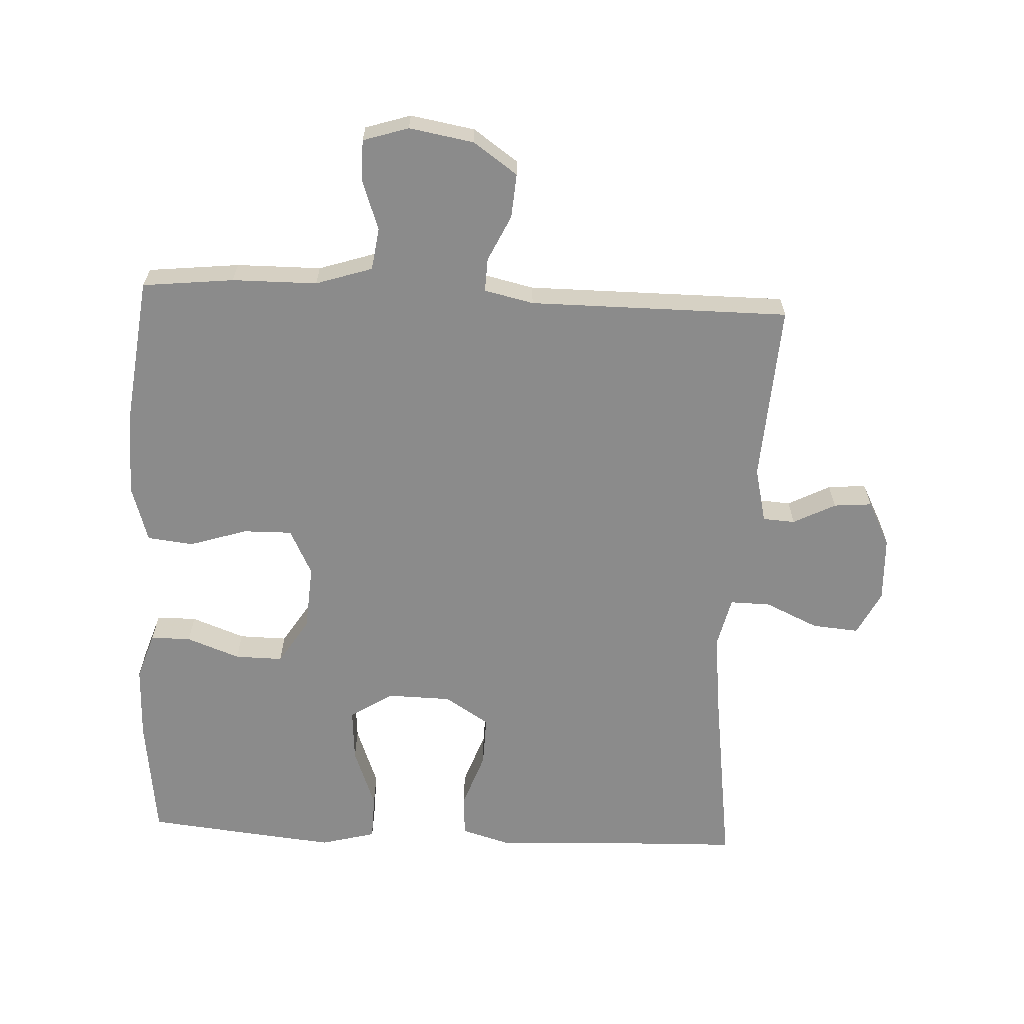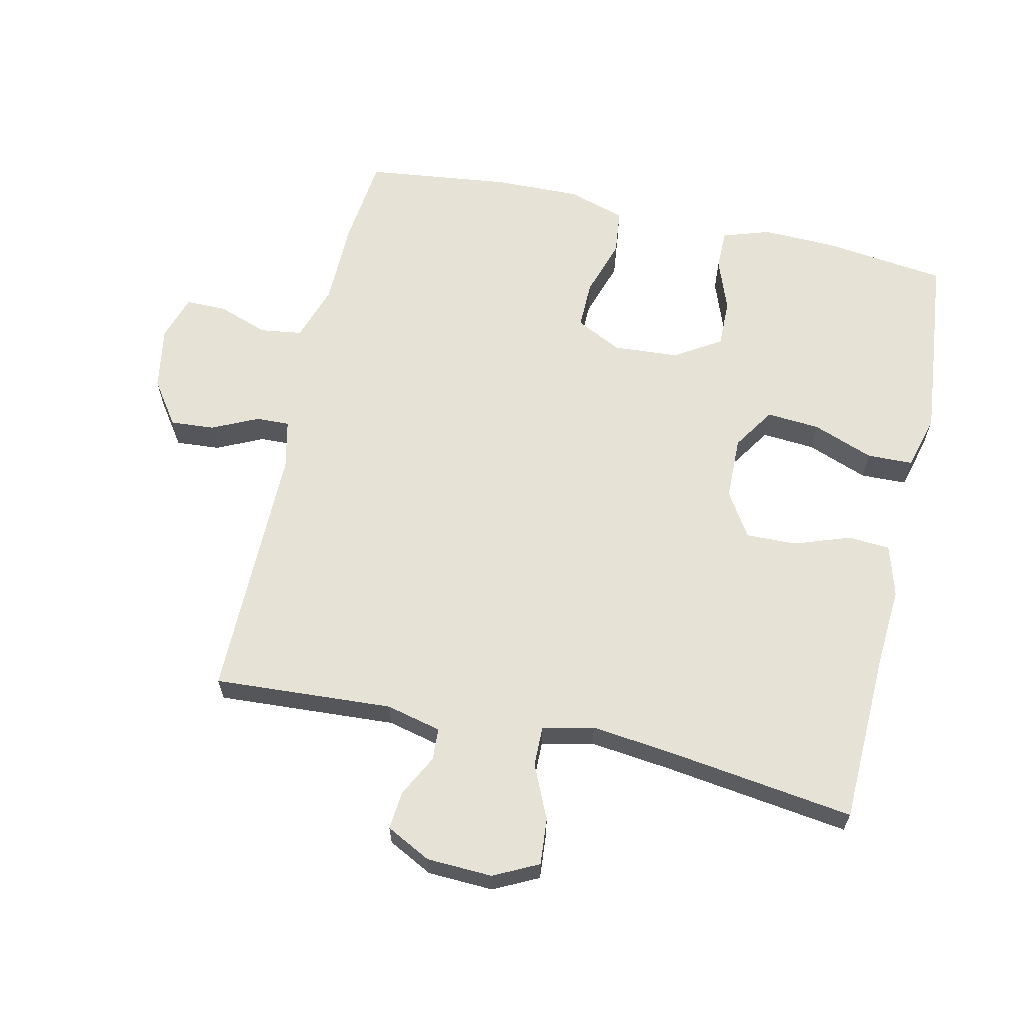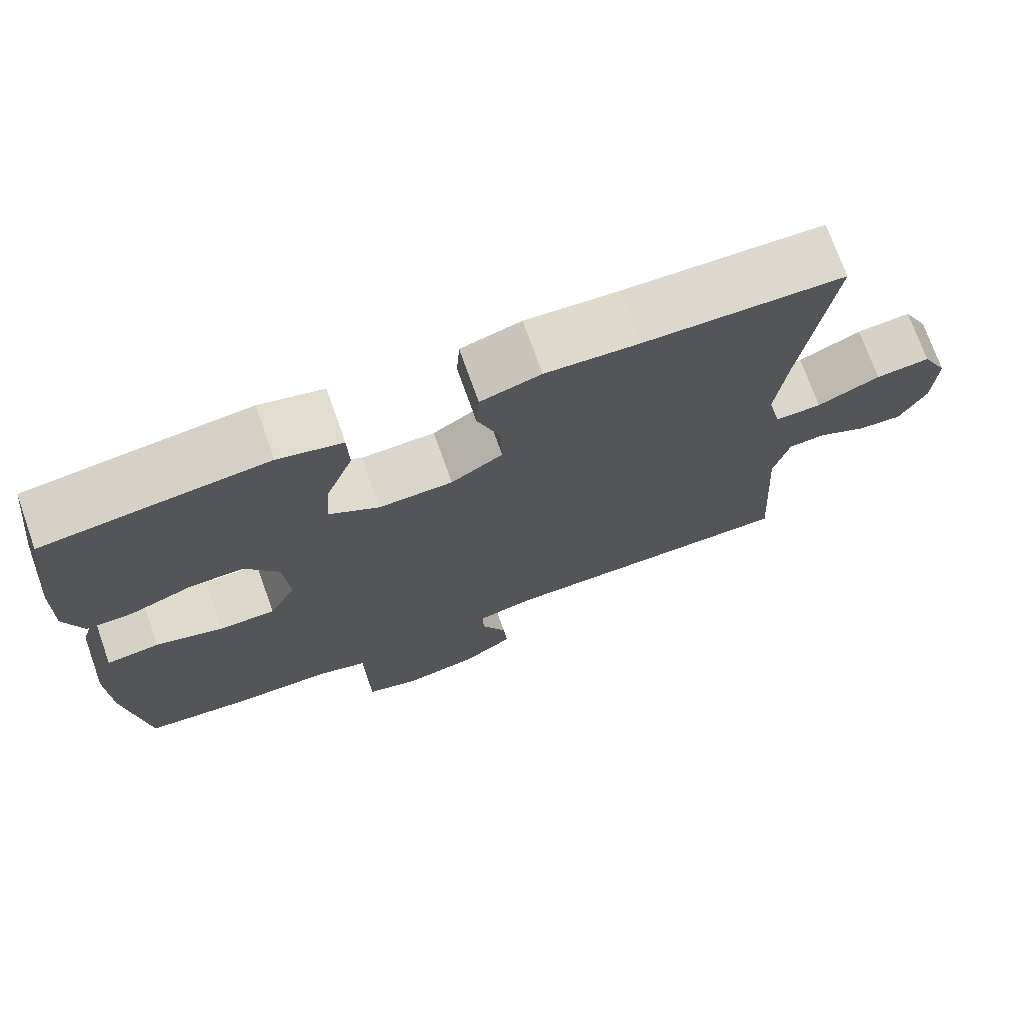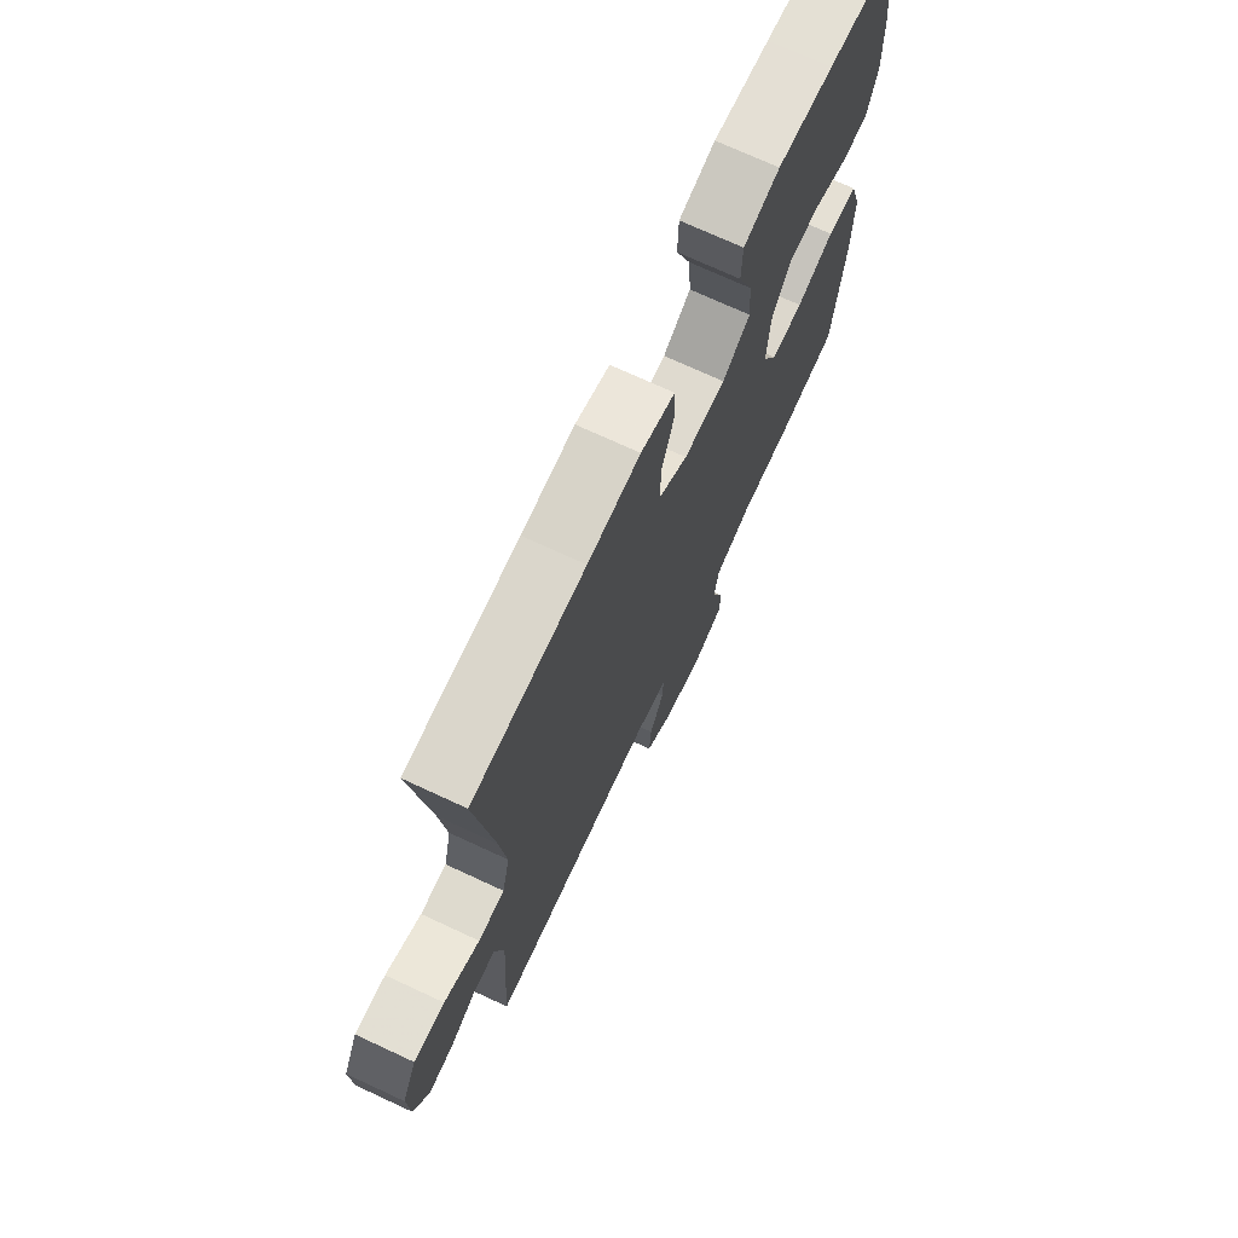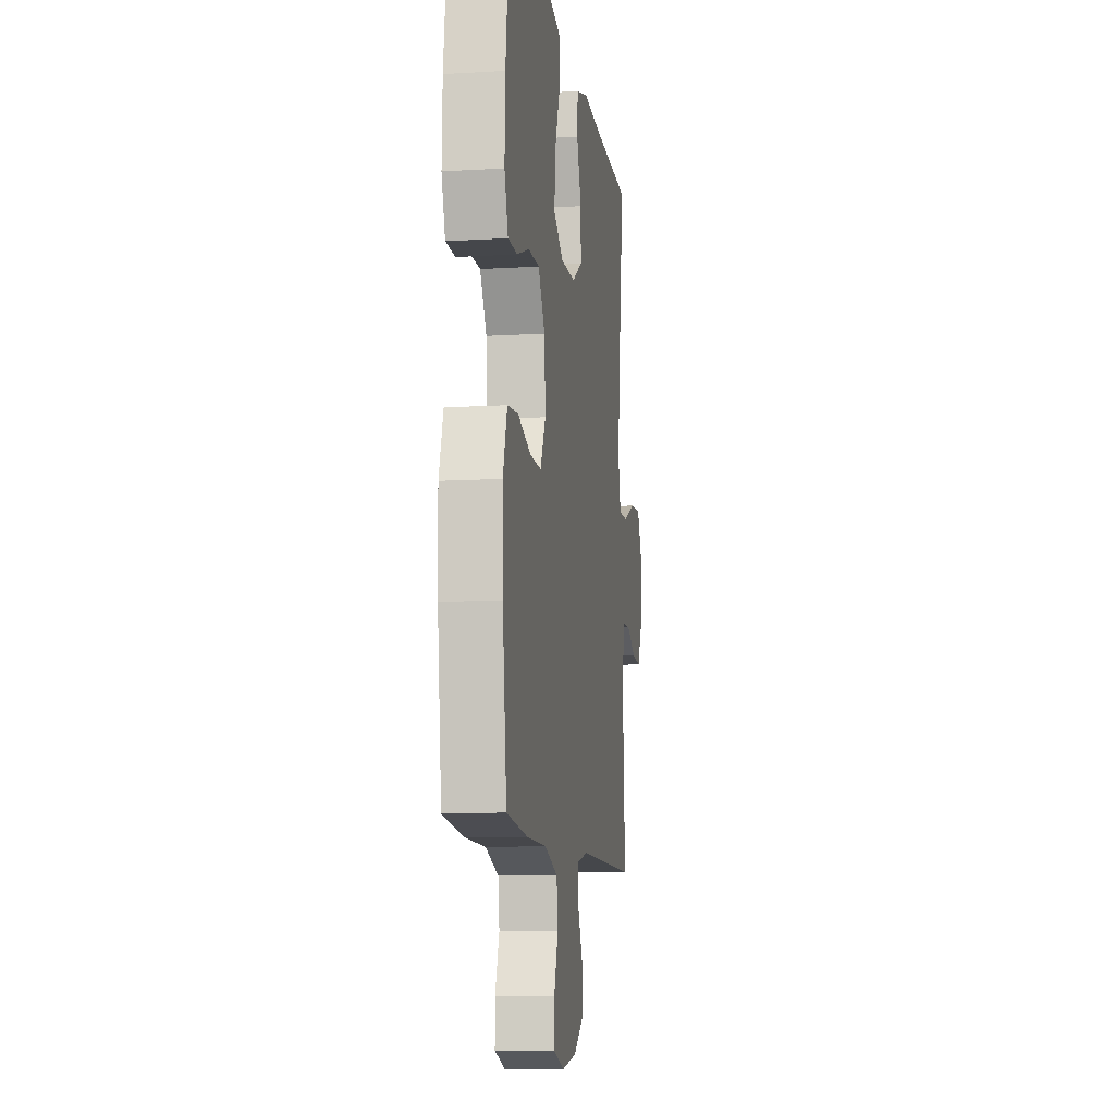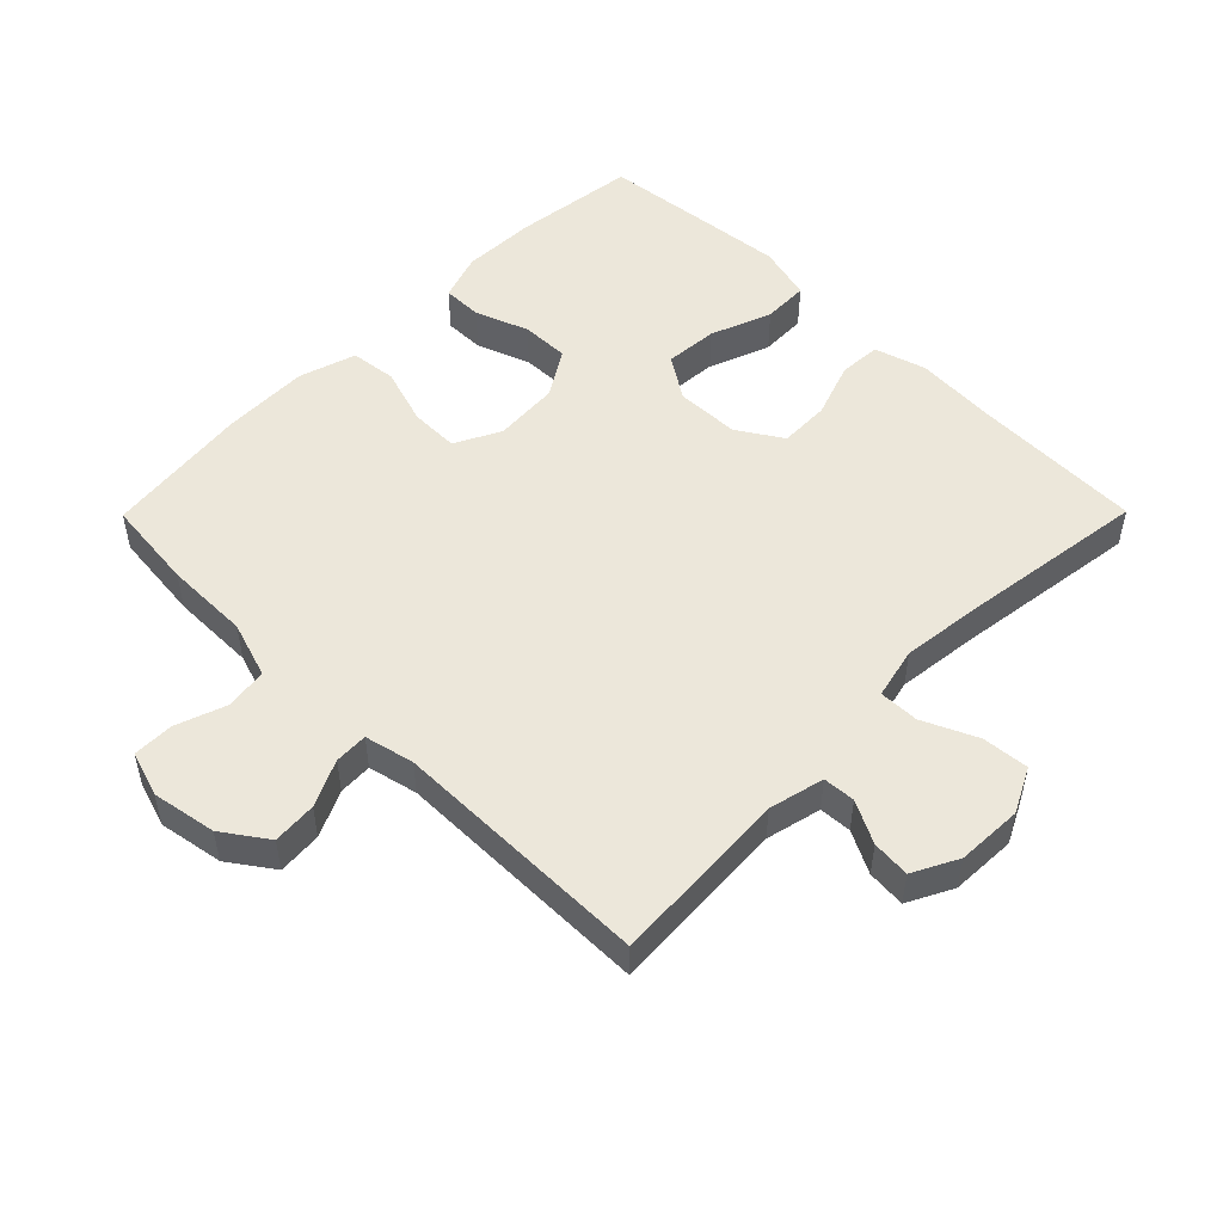
<metadata>
{"format":"obj","ext":"obj","renderer":"f3d","projection":"perspective","resolution":1024,"background":"white","views":[{"elev":-63.9,"azim":177.2,"up":"+Y"},{"elev":63.1,"azim":-77.3,"up":"+Y"},{"elev":73.2,"azim":160.4,"up":"+Z"},{"elev":72.1,"azim":-65.1,"up":"+Z"},{"elev":-10.3,"azim":98.6,"up":"+Z"},{"elev":51.2,"azim":-135.3,"up":"+Y"}]}
</metadata>
<code>
v 0.5 0.07 -0.5
v 0.361 0.07 -0.515
v 0.232 0.07 -0.516
v 0.146 0.07 -0.544
v 0.137 0.07 -0.608
v 0.164 0.07 -0.685
v 0.164 0.07 -0.747
v 0.095 0.07 -0.769
v -0.003 0.07 -0.752
v -0.07 0.07 -0.705
v -0.065 0.07 -0.638
v -0.032 0.07 -0.568
v -0.03 0.07 -0.517
v -0.105 0.07 -0.5
v -0.5 0.07 -0.5
v -0.483 0.07 -0.228
v -0.503 0.07 -0.144
v -0.552 0.07 -0.141
v -0.616 0.07 -0.174
v -0.674 0.07 -0.179
v -0.709 0.07 -0.111
v -0.713 0.07 -0.011
v -0.679 0.07 0.057
v -0.608 0.07 0.051
v -0.526 0.07 0.014
v -0.465 0.07 0.013
v -0.447 0.07 0.091
v -0.461 0.07 0.214
v -0.5 0.07 0.5
v -0.239 0.07 0.508
v -0.117 0.07 0.516
v -0.038 0.07 0.493
v -0.034 0.07 0.429
v -0.064 0.07 0.344
v -0.066 0.07 0.267
v 0.002 0.07 0.224
v 0.099 0.07 0.222
v 0.164 0.07 0.264
v 0.158 0.07 0.345
v 0.123 0.07 0.438
v 0.125 0.07 0.508
v 0.209 0.07 0.53
v 0.339 0.07 0.517
v 0.5 0.07 0.5
v 0.523 0.07 0.313
v 0.526 0.07 0.2
v 0.502 0.07 0.128
v 0.441 0.07 0.128
v 0.36 0.07 0.158
v 0.287 0.07 0.159
v 0.243 0.07 0.089
v 0.236 0.07 -0.011
v 0.271 0.07 -0.081
v 0.345 0.07 -0.08
v 0.433 0.07 -0.052
v 0.503 0.07 -0.06
v 0.53 0.07 -0.147
v 0.527 0.07 -0.278
v 0.5 0 -0.5
v 0.361 0 -0.515
v 0.232 0 -0.516
v 0.146 0 -0.544
v 0.137 0 -0.608
v 0.164 0 -0.685
v 0.164 0 -0.747
v 0.095 0 -0.769
v -0.003 0 -0.752
v -0.07 0 -0.705
v -0.065 0 -0.638
v -0.032 0 -0.568
v -0.03 0 -0.517
v -0.105 0 -0.5
v -0.5 0 -0.5
v -0.483 0 -0.228
v -0.503 0 -0.144
v -0.552 0 -0.141
v -0.616 0 -0.174
v -0.674 0 -0.179
v -0.709 0 -0.111
v -0.713 0 -0.011
v -0.679 0 0.057
v -0.608 0 0.051
v -0.526 0 0.014
v -0.465 0 0.013
v -0.447 0 0.091
v -0.461 0 0.214
v -0.5 0 0.5
v -0.239 0 0.508
v -0.117 0 0.516
v -0.038 0 0.493
v -0.034 0 0.429
v -0.064 0 0.344
v -0.066 0 0.267
v 0.002 0 0.224
v 0.099 0 0.222
v 0.164 0 0.264
v 0.158 0 0.345
v 0.123 0 0.438
v 0.125 0 0.508
v 0.209 0 0.53
v 0.339 0 0.517
v 0.5 0 0.5
v 0.523 0 0.313
v 0.526 0 0.2
v 0.502 0 0.128
v 0.441 0 0.128
v 0.36 0 0.158
v 0.287 0 0.159
v 0.243 0 0.089
v 0.236 0 -0.011
v 0.271 0 -0.081
v 0.345 0 -0.08
v 0.433 0 -0.052
v 0.503 0 -0.06
v 0.53 0 -0.147
v 0.527 0 -0.278
f 54 55 56 57
f 53 54 57 58
f 46 47 48 49
f 46 49 50
f 45 46 50
f 44 45 50
f 43 44 50 51
f 39 40 41 42
f 38 39 42 43
f 31 32 33 34
f 30 31 34 35
f 28 29 30 35
f 27 28 35 36
f 22 23 24 25
f 22 25 26
f 21 22 26
f 18 19 20 21
f 17 18 21 26
f 16 17 26
f 14 15 16 26
f 13 14 26 27
f 9 10 11 12
f 9 12 13
f 8 9 13
f 5 6 7 8
f 4 5 8 13
f 3 4 13 27
f 53 58 1 2
f 52 53 2 3
f 38 43 51
f 37 38 51 52
f 36 37 52
f 3 27 36 52
f 115 114 113 112
f 116 115 112 111
f 107 106 105 104
f 108 107 104
f 108 104 103
f 108 103 102
f 109 108 102 101
f 100 99 98 97
f 101 100 97 96
f 92 91 90 89
f 93 92 89 88
f 93 88 87 86
f 94 93 86 85
f 83 82 81 80
f 84 83 80
f 84 80 79
f 79 78 77 76
f 84 79 76 75
f 84 75 74
f 84 74 73 72
f 85 84 72 71
f 70 69 68 67
f 71 70 67
f 71 67 66
f 66 65 64 63
f 71 66 63 62
f 85 71 62 61
f 60 59 116 111
f 61 60 111 110
f 109 101 96
f 110 109 96 95
f 110 95 94
f 110 94 85 61
f 1 59 60 2
f 2 60 61 3
f 3 61 62 4
f 4 62 63 5
f 5 63 64 6
f 6 64 65 7
f 7 65 66 8
f 8 66 67 9
f 9 67 68 10
f 10 68 69 11
f 11 69 70 12
f 12 70 71 13
f 13 71 72 14
f 14 72 73 15
f 15 73 74 16
f 16 74 75 17
f 17 75 76 18
f 18 76 77 19
f 19 77 78 20
f 20 78 79 21
f 21 79 80 22
f 22 80 81 23
f 23 81 82 24
f 24 82 83 25
f 25 83 84 26
f 26 84 85 27
f 27 85 86 28
f 28 86 87 29
f 29 87 88 30
f 30 88 89 31
f 31 89 90 32
f 32 90 91 33
f 33 91 92 34
f 34 92 93 35
f 35 93 94 36
f 36 94 95 37
f 37 95 96 38
f 38 96 97 39
f 39 97 98 40
f 40 98 99 41
f 41 99 100 42
f 42 100 101 43
f 43 101 102 44
f 44 102 103 45
f 45 103 104 46
f 46 104 105 47
f 47 105 106 48
f 48 106 107 49
f 49 107 108 50
f 50 108 109 51
f 51 109 110 52
f 52 110 111 53
f 53 111 112 54
f 54 112 113 55
f 55 113 114 56
f 56 114 115 57
f 57 115 116 58
f 58 116 59 1

</code>
